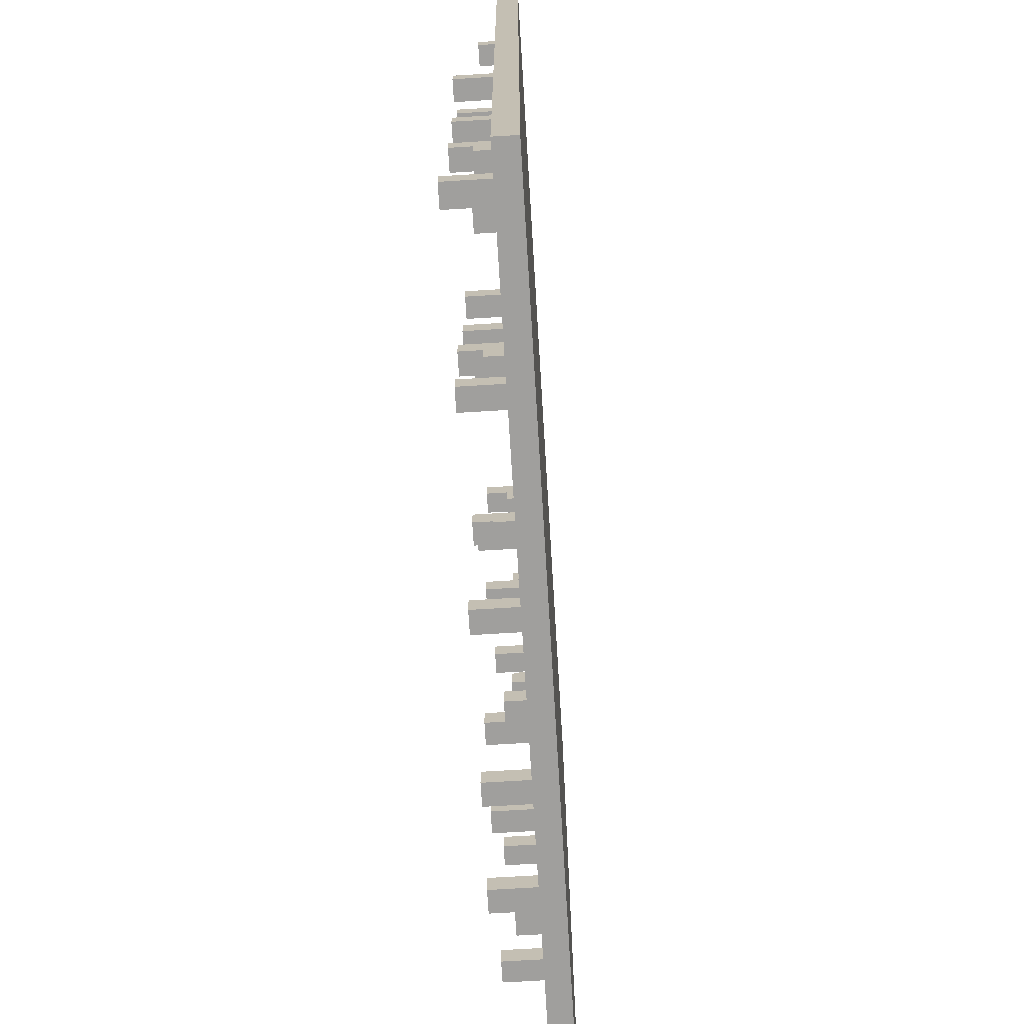
<metadata>
{"format":"obj","ext":"obj","renderer":"f3d","projection":"perspective","resolution":1024,"background":"white","views":[{"elev":-71.4,"azim":-86.5,"up":"+Z"}]}
</metadata>
<code>
g grass1
v -20 0 20
v -20 0 -20
v -20 1 20
v -20 1 -20
v -18 1 17
v -18 1 16
v -18 1 7
v -18 1 6
v -18 1 -16
v -18 1 -17
v -18 2 17
v -18 2 16
v -18 3 7
v -18 3 6
v -18 3 -16
v -18 3 -17
v -17 1 2
v -17 1 1
v -17 1 -4
v -17 1 -6
v -17 1 -11
v -17 1 -12
v -17 2 -5
v -17 2 -6
v -17 3 2
v -17 3 1
v -17 3 -4
v -17 3 -5
v -17 3 -11
v -17 3 -12
v -16 1 10
v -16 1 9
v -16 3 10
v -16 3 9
v -12 1 14
v -12 1 13
v -12 3 14
v -12 3 13
v -10 1 -9
v -10 1 -11
v -10 1 -14
v -10 1 -15
v -10 2 -10
v -10 2 -11
v -10 3 -9
v -10 3 -10
v -10 3 -14
v -10 3 -15
v -9 1 4
v -9 1 3
v -9 1 -2
v -9 1 -3
v -9 3 4
v -9 3 3
v -9 3 -2
v -9 3 -3
v -4 1 17
v -4 1 16
v -4 1 10
v -4 1 9
v -4 1 -12
v -4 1 -13
v -4 2 -12
v -4 2 -13
v -4 3 17
v -4 3 16
v -4 3 10
v -4 3 9
v -2 1 -6
v -2 1 -7
v -2 1 -16
v -2 1 -17
v -2 3 -6
v -2 3 -7
v -2 3 -16
v -2 3 -17
v 0 1 -1
v 0 1 -2
v 0 3 -1
v 0 3 -2
v 3 1 -13
v 3 1 -14
v 3 2 -13
v 3 2 -14
v 4 1 16
v 4 1 14
v 4 2 15
v 4 2 14
v 4 3 16
v 4 3 15
v 5 1 5
v 5 1 4
v 5 1 -16
v 5 1 -17
v 5 3 5
v 5 3 4
v 5 3 -16
v 5 3 -17
v 6 1 -8
v 6 1 -9
v 6 3 -8
v 6 3 -9
v 8 1 1
v 8 1 -0
v 8 2 1
v 8 2 -0
v 9 1 17
v 9 1 16
v 9 1 -17
v 9 1 -18
v 9 2 17
v 9 2 16
v 9 3 -17
v 9 3 -18
v 10 1 6
v 10 1 5
v 10 1 -8
v 10 1 -9
v 10 2 6
v 10 2 5
v 10 3 -8
v 10 3 -9
v 11 1 12
v 11 1 11
v 11 3 12
v 11 3 11
v 13 1 -1
v 13 1 -2
v 13 3 -1
v 13 3 -2
v 16 1 -17
v 16 1 -18
v 16 3 -17
v 16 3 -18
v 17 1 19
v 17 1 18
v 17 1 17
v 17 1 16
v 17 1 -8
v 17 1 -9
v 17 2 19
v 17 2 18
v 17 3 17
v 17 3 16
v 17 3 -8
v 17 3 -9
v 18 1 5
v 18 1 4
v 18 3 5
v 18 3 4
v -17 1 17
v -17 1 16
v -17 1 7
v -17 1 6
v -17 1 -16
v -17 1 -17
v -17 2 17
v -17 2 16
v -17 3 7
v -17 3 6
v -17 3 -16
v -17 3 -17
v -16 1 2
v -16 1 1
v -16 1 -4
v -16 1 -6
v -16 2 -5
v -16 2 -6
v -16 2 -11
v -16 2 -12
v -16 3 2
v -16 3 1
v -16 3 -4
v -16 3 -5
v -16 3 -11
v -16 3 -12
v -15 1 10
v -15 1 9
v -15 1 -11
v -15 1 -12
v -15 2 -11
v -15 2 -12
v -15 3 10
v -15 3 9
v -11 1 14
v -11 1 13
v -11 3 14
v -11 3 13
v -9 1 -9
v -9 1 -11
v -9 1 -14
v -9 1 -15
v -9 2 -10
v -9 2 -11
v -9 3 -9
v -9 3 -10
v -9 3 -14
v -9 3 -15
v -8 1 4
v -8 1 3
v -8 1 -2
v -8 1 -3
v -8 3 4
v -8 3 3
v -8 3 -2
v -8 3 -3
v -3 1 17
v -3 1 16
v -3 1 10
v -3 1 9
v -3 1 -12
v -3 1 -13
v -3 2 -12
v -3 2 -13
v -3 3 17
v -3 3 16
v -3 3 10
v -3 3 9
v -1 1 -6
v -1 1 -7
v -1 1 -16
v -1 1 -17
v -1 3 -6
v -1 3 -7
v -1 3 -16
v -1 3 -17
v 1 1 -1
v 1 1 -2
v 1 3 -1
v 1 3 -2
v 4 1 -13
v 4 1 -14
v 4 2 -13
v 4 2 -14
v 5 1 16
v 5 1 14
v 5 2 15
v 5 2 14
v 5 3 16
v 5 3 15
v 6 1 5
v 6 1 4
v 6 1 -16
v 6 1 -17
v 6 3 5
v 6 3 4
v 6 3 -16
v 6 3 -17
v 7 1 -8
v 7 1 -9
v 7 3 -8
v 7 3 -9
v 9 1 1
v 9 1 -0
v 9 2 1
v 9 2 -0
v 10 1 17
v 10 1 16
v 10 2 17
v 10 2 16
v 10 2 -17
v 10 2 -18
v 10 3 -17
v 10 3 -18
v 11 1 6
v 11 1 5
v 11 1 -8
v 11 1 -9
v 11 1 -17
v 11 1 -18
v 11 2 6
v 11 2 5
v 11 2 -17
v 11 2 -18
v 11 3 -8
v 11 3 -9
v 12 1 12
v 12 1 11
v 12 3 12
v 12 3 11
v 14 1 -1
v 14 1 -2
v 14 3 -1
v 14 3 -2
v 17 1 -17
v 17 1 -18
v 17 3 -17
v 17 3 -18
v 18 1 19
v 18 1 18
v 18 1 17
v 18 1 16
v 18 1 -8
v 18 1 -9
v 18 2 19
v 18 2 18
v 18 3 17
v 18 3 16
v 18 3 -8
v 18 3 -9
v 19 1 5
v 19 1 4
v 19 3 5
v 19 3 4
v 20 0 20
v 20 0 -20
v 20 1 20
v 20 1 -20
v -20 0 20
v -20 1 20
v 20 0 20
v 20 1 20
v 17 1 19
v 17 2 19
v 18 1 19
v 18 2 19
v -18 1 17
v -18 2 17
v -17 1 17
v -17 2 17
v -4 1 17
v -4 3 17
v -3 1 17
v -3 3 17
v 9 1 17
v 9 2 17
v 10 1 17
v 10 2 17
v 17 1 17
v 17 3 17
v 18 1 17
v 18 3 17
v 4 1 16
v 4 3 16
v 5 1 16
v 5 3 16
v -12 1 14
v -12 3 14
v -11 1 14
v -11 3 14
v 11 1 12
v 11 3 12
v 12 1 12
v 12 3 12
v -16 1 10
v -16 3 10
v -15 1 10
v -15 3 10
v -4 1 10
v -4 3 10
v -3 1 10
v -3 3 10
v -18 1 7
v -18 3 7
v -17 1 7
v -17 3 7
v 10 1 6
v 10 2 6
v 11 1 6
v 11 2 6
v 5 1 5
v 5 3 5
v 6 1 5
v 6 3 5
v 18 1 5
v 18 3 5
v 19 1 5
v 19 3 5
v -9 1 4
v -9 3 4
v -8 1 4
v -8 3 4
v -17 1 2
v -17 3 2
v -16 1 2
v -16 3 2
v 8 1 1
v 8 2 1
v 9 1 1
v 9 2 1
v 0 1 -1
v 0 3 -1
v 1 1 -1
v 1 3 -1
v 13 1 -1
v 13 3 -1
v 14 1 -1
v 14 3 -1
v -9 1 -2
v -9 3 -2
v -8 1 -2
v -8 3 -2
v -17 1 -4
v -17 3 -4
v -16 1 -4
v -16 3 -4
v -2 1 -6
v -2 3 -6
v -1 1 -6
v -1 3 -6
v 6 1 -8
v 6 3 -8
v 7 1 -8
v 7 3 -8
v 10 1 -8
v 10 3 -8
v 11 1 -8
v 11 3 -8
v 17 1 -8
v 17 3 -8
v 18 1 -8
v 18 3 -8
v -10 1 -9
v -10 3 -9
v -9 1 -9
v -9 3 -9
v -17 1 -11
v -17 3 -11
v -16 2 -11
v -16 3 -11
v -15 1 -11
v -15 2 -11
v -4 1 -12
v -4 2 -12
v -3 1 -12
v -3 2 -12
v 3 1 -13
v 3 2 -13
v 4 1 -13
v 4 2 -13
v -10 1 -14
v -10 3 -14
v -9 1 -14
v -9 3 -14
v -18 1 -16
v -18 3 -16
v -17 1 -16
v -17 3 -16
v -2 1 -16
v -2 3 -16
v -1 1 -16
v -1 3 -16
v 5 1 -16
v 5 3 -16
v 6 1 -16
v 6 3 -16
v 9 1 -17
v 9 3 -17
v 10 2 -17
v 10 3 -17
v 11 1 -17
v 11 2 -17
v 16 1 -17
v 16 3 -17
v 17 1 -17
v 17 3 -17
v 17 1 18
v 17 2 18
v 18 1 18
v 18 2 18
v -18 1 16
v -18 2 16
v -17 1 16
v -17 2 16
v -4 1 16
v -4 3 16
v -3 1 16
v -3 3 16
v 9 1 16
v 9 2 16
v 10 1 16
v 10 2 16
v 17 1 16
v 17 3 16
v 18 1 16
v 18 3 16
v 4 2 15
v 4 3 15
v 5 2 15
v 5 3 15
v 4 1 14
v 4 2 14
v 5 1 14
v 5 2 14
v -12 1 13
v -12 3 13
v -11 1 13
v -11 3 13
v 11 1 11
v 11 3 11
v 12 1 11
v 12 3 11
v -16 1 9
v -16 3 9
v -15 1 9
v -15 3 9
v -4 1 9
v -4 3 9
v -3 1 9
v -3 3 9
v -18 1 6
v -18 3 6
v -17 1 6
v -17 3 6
v 10 1 5
v 10 2 5
v 11 1 5
v 11 2 5
v 5 1 4
v 5 3 4
v 6 1 4
v 6 3 4
v 18 1 4
v 18 3 4
v 19 1 4
v 19 3 4
v -9 1 3
v -9 3 3
v -8 1 3
v -8 3 3
v -17 1 1
v -17 3 1
v -16 1 1
v -16 3 1
v 8 1 -0
v 8 2 -0
v 9 1 -0
v 9 2 -0
v 0 1 -2
v 0 3 -2
v 1 1 -2
v 1 3 -2
v 13 1 -2
v 13 3 -2
v 14 1 -2
v 14 3 -2
v -9 1 -3
v -9 3 -3
v -8 1 -3
v -8 3 -3
v -17 2 -5
v -17 3 -5
v -16 2 -5
v -16 3 -5
v -17 1 -6
v -17 2 -6
v -16 1 -6
v -16 2 -6
v -2 1 -7
v -2 3 -7
v -1 1 -7
v -1 3 -7
v 6 1 -9
v 6 3 -9
v 7 1 -9
v 7 3 -9
v 10 1 -9
v 10 3 -9
v 11 1 -9
v 11 3 -9
v 17 1 -9
v 17 3 -9
v 18 1 -9
v 18 3 -9
v -10 2 -10
v -10 3 -10
v -9 2 -10
v -9 3 -10
v -10 1 -11
v -10 2 -11
v -9 1 -11
v -9 2 -11
v -17 1 -12
v -17 3 -12
v -16 2 -12
v -16 3 -12
v -15 1 -12
v -15 2 -12
v -4 1 -13
v -4 2 -13
v -3 1 -13
v -3 2 -13
v 3 1 -14
v 3 2 -14
v 4 1 -14
v 4 2 -14
v -10 1 -15
v -10 3 -15
v -9 1 -15
v -9 3 -15
v -18 1 -17
v -18 3 -17
v -17 1 -17
v -17 3 -17
v -2 1 -17
v -2 3 -17
v -1 1 -17
v -1 3 -17
v 5 1 -17
v 5 3 -17
v 6 1 -17
v 6 3 -17
v 9 1 -18
v 9 3 -18
v 10 2 -18
v 10 3 -18
v 11 1 -18
v 11 2 -18
v 16 1 -18
v 16 3 -18
v 17 1 -18
v 17 3 -18
v -20 0 -20
v -20 1 -20
v 20 0 -20
v 20 1 -20
v -20 0 20
v 20 0 20
v -20 0 -20
v 20 0 -20
v -20 1 20
v 20 1 20
v 17 1 19
v 18 1 19
v 17 1 18
v 18 1 18
v -18 1 17
v -17 1 17
v -4 1 17
v -3 1 17
v 9 1 17
v 10 1 17
v 17 1 17
v 18 1 17
v -18 1 16
v -17 1 16
v -4 1 16
v -3 1 16
v 4 1 16
v 5 1 16
v 9 1 16
v 10 1 16
v 17 1 16
v 18 1 16
v -12 1 14
v -11 1 14
v 4 1 14
v 5 1 14
v -12 1 13
v -11 1 13
v 11 1 12
v 12 1 12
v 11 1 11
v 12 1 11
v -16 1 10
v -15 1 10
v -4 1 10
v -3 1 10
v -16 1 9
v -15 1 9
v -4 1 9
v -3 1 9
v -18 1 7
v -17 1 7
v -18 1 6
v -17 1 6
v 10 1 6
v 11 1 6
v 5 1 5
v 6 1 5
v 10 1 5
v 11 1 5
v 18 1 5
v 19 1 5
v -9 1 4
v -8 1 4
v 5 1 4
v 6 1 4
v 18 1 4
v 19 1 4
v -9 1 3
v -8 1 3
v -17 1 2
v -16 1 2
v -17 1 1
v -16 1 1
v 8 1 1
v 9 1 1
v 8 1 -0
v 9 1 -0
v 0 1 -1
v 1 1 -1
v 13 1 -1
v 14 1 -1
v -9 1 -2
v -8 1 -2
v 0 1 -2
v 1 1 -2
v 13 1 -2
v 14 1 -2
v -9 1 -3
v -8 1 -3
v -17 1 -4
v -16 1 -4
v -17 1 -6
v -16 1 -6
v -2 1 -6
v -1 1 -6
v -2 1 -7
v -1 1 -7
v 6 1 -8
v 7 1 -8
v 10 1 -8
v 11 1 -8
v 17 1 -8
v 18 1 -8
v -10 1 -9
v -9 1 -9
v 6 1 -9
v 7 1 -9
v 10 1 -9
v 11 1 -9
v 17 1 -9
v 18 1 -9
v -17 1 -11
v -15 1 -11
v -10 1 -11
v -9 1 -11
v -17 1 -12
v -15 1 -12
v -4 1 -12
v -3 1 -12
v -4 1 -13
v -3 1 -13
v 3 1 -13
v 4 1 -13
v -10 1 -14
v -9 1 -14
v 3 1 -14
v 4 1 -14
v -10 1 -15
v -9 1 -15
v -18 1 -16
v -17 1 -16
v -2 1 -16
v -1 1 -16
v 5 1 -16
v 6 1 -16
v -18 1 -17
v -17 1 -17
v -2 1 -17
v -1 1 -17
v 5 1 -17
v 6 1 -17
v 9 1 -17
v 11 1 -17
v 16 1 -17
v 17 1 -17
v 9 1 -18
v 11 1 -18
v 16 1 -18
v 17 1 -18
v -20 1 -20
v 20 1 -20
v 17 2 19
v 18 2 19
v 17 2 18
v 18 2 18
v -18 2 17
v -17 2 17
v 9 2 17
v 10 2 17
v -18 2 16
v -17 2 16
v 9 2 16
v 10 2 16
v 4 2 15
v 5 2 15
v 4 2 14
v 5 2 14
v 10 2 6
v 11 2 6
v 10 2 5
v 11 2 5
v 8 2 1
v 9 2 1
v 8 2 -0
v 9 2 -0
v -17 2 -5
v -16 2 -5
v -17 2 -6
v -16 2 -6
v -10 2 -10
v -9 2 -10
v -16 2 -11
v -15 2 -11
v -10 2 -11
v -9 2 -11
v -16 2 -12
v -15 2 -12
v -4 2 -12
v -3 2 -12
v -4 2 -13
v -3 2 -13
v 3 2 -13
v 4 2 -13
v 3 2 -14
v 4 2 -14
v 10 2 -17
v 11 2 -17
v 10 2 -18
v 11 2 -18
v -4 3 17
v -3 3 17
v 17 3 17
v 18 3 17
v -4 3 16
v -3 3 16
v 4 3 16
v 5 3 16
v 17 3 16
v 18 3 16
v 4 3 15
v 5 3 15
v -12 3 14
v -11 3 14
v -12 3 13
v -11 3 13
v 11 3 12
v 12 3 12
v 11 3 11
v 12 3 11
v -16 3 10
v -15 3 10
v -4 3 10
v -3 3 10
v -16 3 9
v -15 3 9
v -4 3 9
v -3 3 9
v -18 3 7
v -17 3 7
v -18 3 6
v -17 3 6
v 5 3 5
v 6 3 5
v 18 3 5
v 19 3 5
v -9 3 4
v -8 3 4
v 5 3 4
v 6 3 4
v 18 3 4
v 19 3 4
v -9 3 3
v -8 3 3
v -17 3 2
v -16 3 2
v -17 3 1
v -16 3 1
v 0 3 -1
v 1 3 -1
v 13 3 -1
v 14 3 -1
v -9 3 -2
v -8 3 -2
v 0 3 -2
v 1 3 -2
v 13 3 -2
v 14 3 -2
v -9 3 -3
v -8 3 -3
v -17 3 -4
v -16 3 -4
v -17 3 -5
v -16 3 -5
v -2 3 -6
v -1 3 -6
v -2 3 -7
v -1 3 -7
v 6 3 -8
v 7 3 -8
v 10 3 -8
v 11 3 -8
v 17 3 -8
v 18 3 -8
v -10 3 -9
v -9 3 -9
v 6 3 -9
v 7 3 -9
v 10 3 -9
v 11 3 -9
v 17 3 -9
v 18 3 -9
v -10 3 -10
v -9 3 -10
v -17 3 -11
v -16 3 -11
v -17 3 -12
v -16 3 -12
v -10 3 -14
v -9 3 -14
v -10 3 -15
v -9 3 -15
v -18 3 -16
v -17 3 -16
v -2 3 -16
v -1 3 -16
v 5 3 -16
v 6 3 -16
v -18 3 -17
v -17 3 -17
v -2 3 -17
v -1 3 -17
v 5 3 -17
v 6 3 -17
v 9 3 -17
v 10 3 -17
v 16 3 -17
v 17 3 -17
v 9 3 -18
v 10 3 -18
v 16 3 -18
v 17 3 -18
f 3 2 1
f 4 2 3
f 11 6 5
f 12 6 11
f 13 8 7
f 14 8 13
f 15 10 9
f 16 10 15
f 23 20 19
f 24 20 23
f 25 18 17
f 26 18 25
f 27 23 19
f 28 23 27
f 29 22 21
f 30 22 29
f 33 32 31
f 34 32 33
f 37 36 35
f 38 36 37
f 43 40 39
f 44 40 43
f 45 43 39
f 46 43 45
f 47 42 41
f 48 42 47
f 53 50 49
f 54 50 53
f 55 52 51
f 56 52 55
f 63 62 61
f 64 62 63
f 65 58 57
f 66 58 65
f 67 60 59
f 68 60 67
f 73 70 69
f 74 70 73
f 75 72 71
f 76 72 75
f 79 78 77
f 80 78 79
f 83 82 81
f 84 82 83
f 87 86 85
f 88 86 87
f 89 87 85
f 90 87 89
f 95 92 91
f 96 92 95
f 97 94 93
f 98 94 97
f 101 100 99
f 102 100 101
f 105 104 103
f 106 104 105
f 111 108 107
f 112 108 111
f 113 110 109
f 114 110 113
f 119 116 115
f 120 116 119
f 121 118 117
f 122 118 121
f 125 124 123
f 126 124 125
f 129 128 127
f 130 128 129
f 133 132 131
f 134 132 133
f 141 136 135
f 142 136 141
f 143 138 137
f 144 138 143
f 145 140 139
f 146 140 145
f 149 148 147
f 150 148 149
f 151 152 157
f 157 152 158
f 153 154 159
f 159 154 160
f 155 156 161
f 161 156 162
f 165 166 167
f 167 166 168
f 163 164 171
f 171 164 172
f 165 167 173
f 173 167 174
f 169 170 175
f 175 170 176
f 179 180 181
f 181 180 182
f 177 178 183
f 183 178 184
f 185 186 187
f 187 186 188
f 189 190 193
f 193 190 194
f 189 193 195
f 195 193 196
f 191 192 197
f 197 192 198
f 199 200 203
f 203 200 204
f 201 202 205
f 205 202 206
f 211 212 213
f 213 212 214
f 207 208 215
f 215 208 216
f 209 210 217
f 217 210 218
f 219 220 223
f 223 220 224
f 221 222 225
f 225 222 226
f 227 228 229
f 229 228 230
f 231 232 233
f 233 232 234
f 235 236 237
f 237 236 238
f 235 237 239
f 239 237 240
f 241 242 245
f 245 242 246
f 243 244 247
f 247 244 248
f 249 250 251
f 251 250 252
f 253 254 255
f 255 254 256
f 257 258 259
f 259 258 260
f 261 262 263
f 263 262 264
f 265 266 271
f 271 266 272
f 269 270 273
f 273 270 274
f 267 268 275
f 275 268 276
f 277 278 279
f 279 278 280
f 281 282 283
f 283 282 284
f 285 286 287
f 287 286 288
f 289 290 295
f 295 290 296
f 291 292 297
f 297 292 298
f 293 294 299
f 299 294 300
f 301 302 303
f 303 302 304
f 305 306 307
f 307 306 308
f 311 310 309
f 312 310 311
f 315 314 313
f 316 314 315
f 319 318 317
f 320 318 319
f 323 322 321
f 324 322 323
f 327 326 325
f 328 326 327
f 331 330 329
f 332 330 331
f 335 334 333
f 336 334 335
f 339 338 337
f 340 338 339
f 343 342 341
f 344 342 343
f 347 346 345
f 348 346 347
f 351 350 349
f 352 350 351
f 355 354 353
f 356 354 355
f 359 358 357
f 360 358 359
f 363 362 361
f 364 362 363
f 367 366 365
f 368 366 367
f 371 370 369
f 372 370 371
f 375 374 373
f 376 374 375
f 379 378 377
f 380 378 379
f 383 382 381
f 384 382 383
f 387 386 385
f 388 386 387
f 391 390 389
f 392 390 391
f 395 394 393
f 396 394 395
f 399 398 397
f 400 398 399
f 403 402 401
f 404 402 403
f 407 406 405
f 408 406 407
f 411 410 409
f 412 410 411
f 415 414 413
f 416 414 415
f 419 418 417
f 420 418 419
f 421 419 417
f 422 419 421
f 425 424 423
f 426 424 425
f 429 428 427
f 430 428 429
f 433 432 431
f 434 432 433
f 437 436 435
f 438 436 437
f 441 440 439
f 442 440 441
f 445 444 443
f 446 444 445
f 449 448 447
f 450 448 449
f 451 449 447
f 452 449 451
f 455 454 453
f 456 454 455
f 457 458 459
f 459 458 460
f 461 462 463
f 463 462 464
f 465 466 467
f 467 466 468
f 469 470 471
f 471 470 472
f 473 474 475
f 475 474 476
f 477 478 479
f 479 478 480
f 481 482 483
f 483 482 484
f 485 486 487
f 487 486 488
f 489 490 491
f 491 490 492
f 493 494 495
f 495 494 496
f 497 498 499
f 499 498 500
f 501 502 503
f 503 502 504
f 505 506 507
f 507 506 508
f 509 510 511
f 511 510 512
f 513 514 515
f 515 514 516
f 517 518 519
f 519 518 520
f 521 522 523
f 523 522 524
f 525 526 527
f 527 526 528
f 529 530 531
f 531 530 532
f 533 534 535
f 535 534 536
f 537 538 539
f 539 538 540
f 541 542 543
f 543 542 544
f 545 546 547
f 547 546 548
f 549 550 551
f 551 550 552
f 553 554 555
f 555 554 556
f 557 558 559
f 559 558 560
f 561 562 563
f 563 562 564
f 565 566 567
f 567 566 568
f 569 570 571
f 571 570 572
f 573 574 575
f 575 574 576
f 573 575 577
f 577 575 578
f 579 580 581
f 581 580 582
f 583 584 585
f 585 584 586
f 587 588 589
f 589 588 590
f 591 592 593
f 593 592 594
f 595 596 597
f 597 596 598
f 599 600 601
f 601 600 602
f 603 604 605
f 605 604 606
f 603 605 607
f 607 605 608
f 609 610 611
f 611 610 612
f 613 614 615
f 615 614 616
f 619 618 617
f 620 618 619
f 621 622 623
f 623 622 624
f 621 623 625
f 624 622 626
f 621 625 627
f 625 626 627
f 627 626 628
f 628 626 629
f 629 626 630
f 630 626 631
f 631 626 632
f 632 626 633
f 626 622 634
f 633 626 634
f 621 627 635
f 628 629 636
f 636 629 637
f 630 631 638
f 638 631 639
f 639 631 640
f 640 631 641
f 632 633 642
f 642 633 643
f 634 622 644
f 636 637 645
f 635 636 645
f 637 638 645
f 638 639 645
f 645 639 646
f 646 639 647
f 640 641 648
f 642 643 648
f 643 644 648
f 641 642 648
f 635 645 649
f 646 647 650
f 647 648 650
f 648 644 651
f 649 650 651
f 650 648 651
f 651 644 652
f 649 651 653
f 652 644 654
f 635 649 655
f 653 654 655
f 649 653 655
f 655 654 656
f 656 654 657
f 657 654 658
f 635 655 659
f 656 657 660
f 660 657 661
f 658 654 662
f 621 635 663
f 661 662 663
f 660 661 663
f 635 659 663
f 659 660 663
f 663 662 664
f 621 663 665
f 664 662 666
f 662 654 667
f 666 662 667
f 667 654 668
f 665 666 669
f 666 667 669
f 669 667 670
f 670 667 671
f 668 654 672
f 654 644 673
f 644 622 673
f 672 654 673
f 673 622 674
f 665 669 675
f 675 669 676
f 676 669 677
f 671 672 678
f 670 671 678
f 672 673 678
f 678 673 679
f 674 622 680
f 665 675 681
f 676 677 682
f 679 680 682
f 678 679 682
f 677 678 682
f 665 681 683
f 681 682 683
f 683 682 684
f 665 683 685
f 684 682 686
f 682 680 687
f 686 682 687
f 687 680 688
f 685 686 689
f 686 687 689
f 688 680 690
f 685 689 691
f 689 690 691
f 691 690 692
f 690 680 693
f 692 690 693
f 693 680 694
f 685 691 695
f 695 691 696
f 696 691 697
f 692 693 698
f 698 693 699
f 694 680 700
f 685 695 701
f 698 699 702
f 696 697 702
f 699 700 702
f 697 698 702
f 685 701 703
f 701 702 703
f 665 685 703
f 703 702 704
f 665 703 705
f 704 702 706
f 702 700 707
f 706 702 707
f 707 700 708
f 705 706 709
f 706 707 709
f 708 700 710
f 710 700 711
f 709 710 711
f 711 700 712
f 712 700 713
f 713 700 714
f 700 680 715
f 714 700 715
f 715 680 716
f 705 709 717
f 709 711 717
f 717 711 718
f 718 711 719
f 712 713 720
f 720 713 721
f 714 715 722
f 722 715 723
f 716 680 724
f 665 705 725
f 705 717 725
f 725 717 726
f 726 717 727
f 722 723 728
f 720 721 728
f 723 724 728
f 718 719 728
f 721 722 728
f 719 720 728
f 665 725 729
f 726 727 730
f 727 728 730
f 728 724 731
f 730 728 731
f 731 724 732
f 729 730 733
f 730 731 733
f 732 724 734
f 734 724 735
f 735 724 736
f 729 733 737
f 733 734 737
f 734 735 737
f 737 735 738
f 738 735 739
f 736 724 740
f 729 737 741
f 738 739 742
f 739 740 742
f 665 729 743
f 741 742 743
f 621 665 743
f 729 741 743
f 743 742 744
f 742 740 745
f 744 742 745
f 745 740 746
f 740 724 747
f 746 740 747
f 747 724 748
f 621 743 749
f 744 745 750
f 750 745 751
f 746 747 752
f 752 747 753
f 748 724 754
f 754 724 755
f 755 724 756
f 756 724 757
f 757 724 758
f 752 753 759
f 750 751 759
f 749 750 759
f 754 755 759
f 753 754 759
f 751 752 759
f 756 757 760
f 760 757 761
f 758 724 762
f 760 761 763
f 761 762 763
f 749 759 763
f 621 749 763
f 759 760 763
f 762 724 764
f 763 762 764
f 680 622 764
f 724 680 764
f 765 766 767
f 767 766 768
f 769 770 773
f 773 770 774
f 771 772 775
f 775 772 776
f 777 778 779
f 779 778 780
f 781 782 783
f 783 782 784
f 785 786 787
f 787 786 788
f 789 790 791
f 791 790 792
f 793 794 797
f 797 794 798
f 795 796 799
f 799 796 800
f 801 802 803
f 803 802 804
f 805 806 807
f 807 806 808
f 809 810 811
f 811 810 812
f 813 814 817
f 817 814 818
f 815 816 821
f 821 816 822
f 819 820 823
f 823 820 824
f 825 826 827
f 827 826 828
f 829 830 831
f 831 830 832
f 833 834 837
f 837 834 838
f 835 836 839
f 839 836 840
f 841 842 843
f 843 842 844
f 845 846 851
f 851 846 852
f 847 848 853
f 853 848 854
f 849 850 855
f 855 850 856
f 857 858 859
f 859 858 860
f 861 862 867
f 867 862 868
f 863 864 869
f 869 864 870
f 865 866 871
f 871 866 872
f 873 874 875
f 875 874 876
f 877 878 879
f 879 878 880
f 881 882 889
f 889 882 890
f 883 884 891
f 891 884 892
f 885 886 893
f 893 886 894
f 887 888 895
f 895 888 896
f 897 898 899
f 899 898 900
f 901 902 903
f 903 902 904
f 905 906 911
f 911 906 912
f 907 908 913
f 913 908 914
f 909 910 915
f 915 910 916
f 917 918 921
f 921 918 922
f 919 920 923
f 923 920 924

</code>
